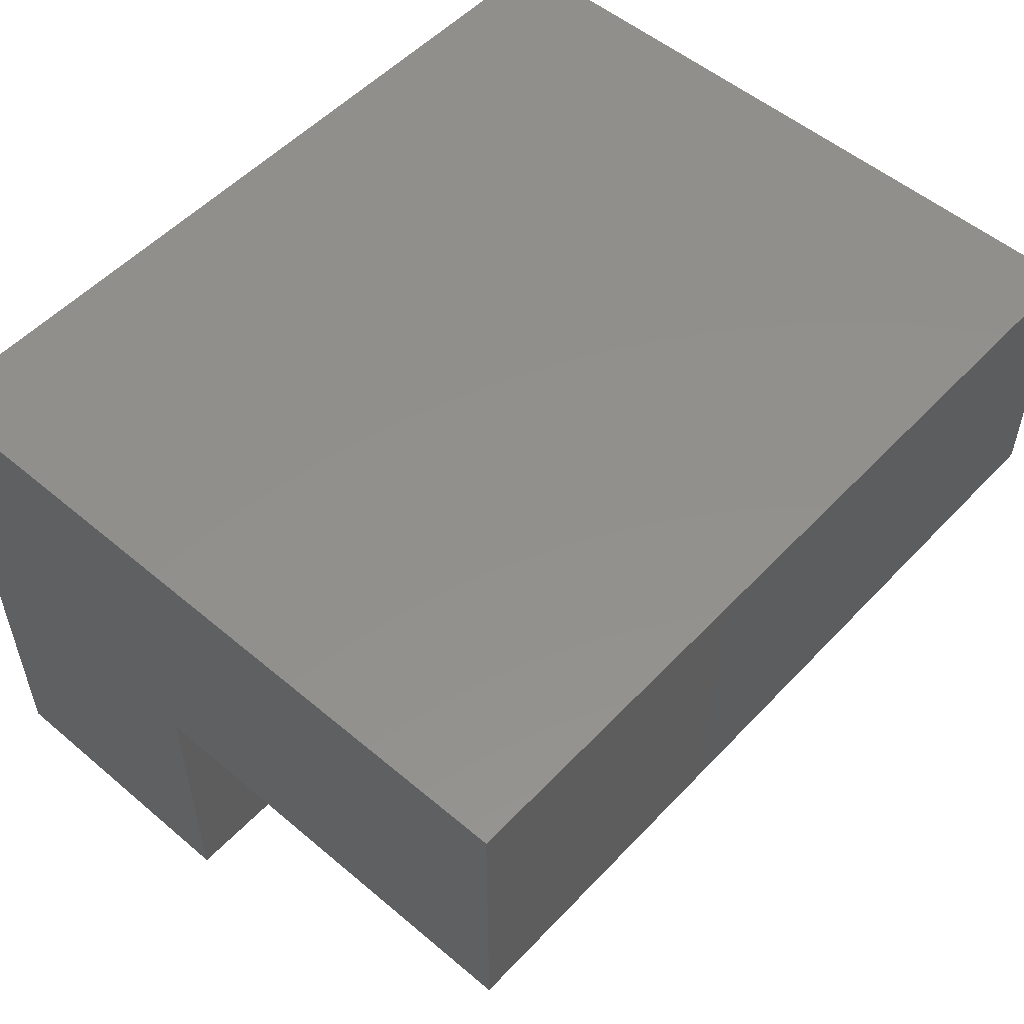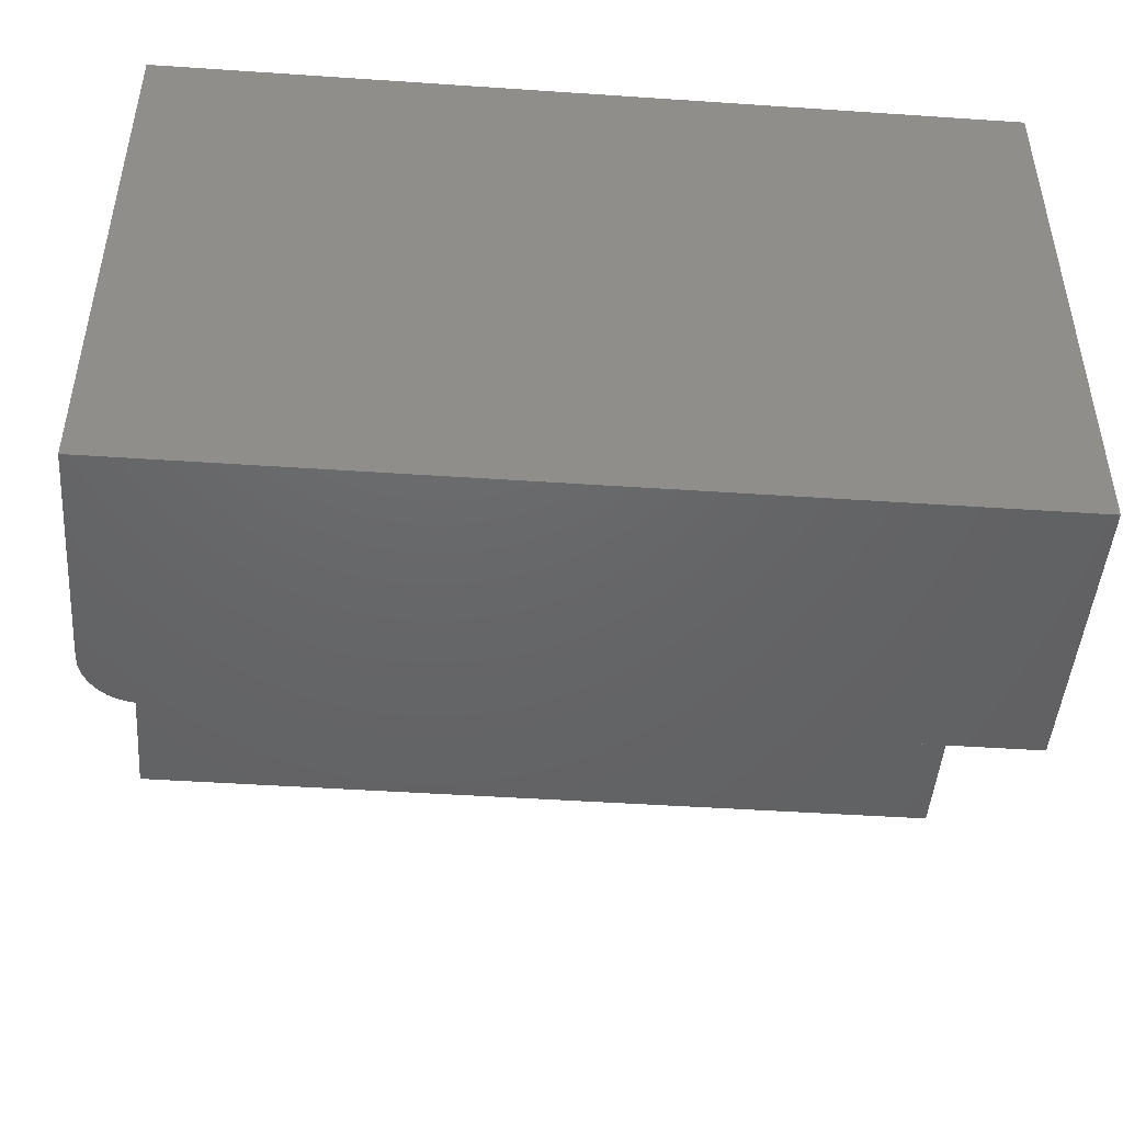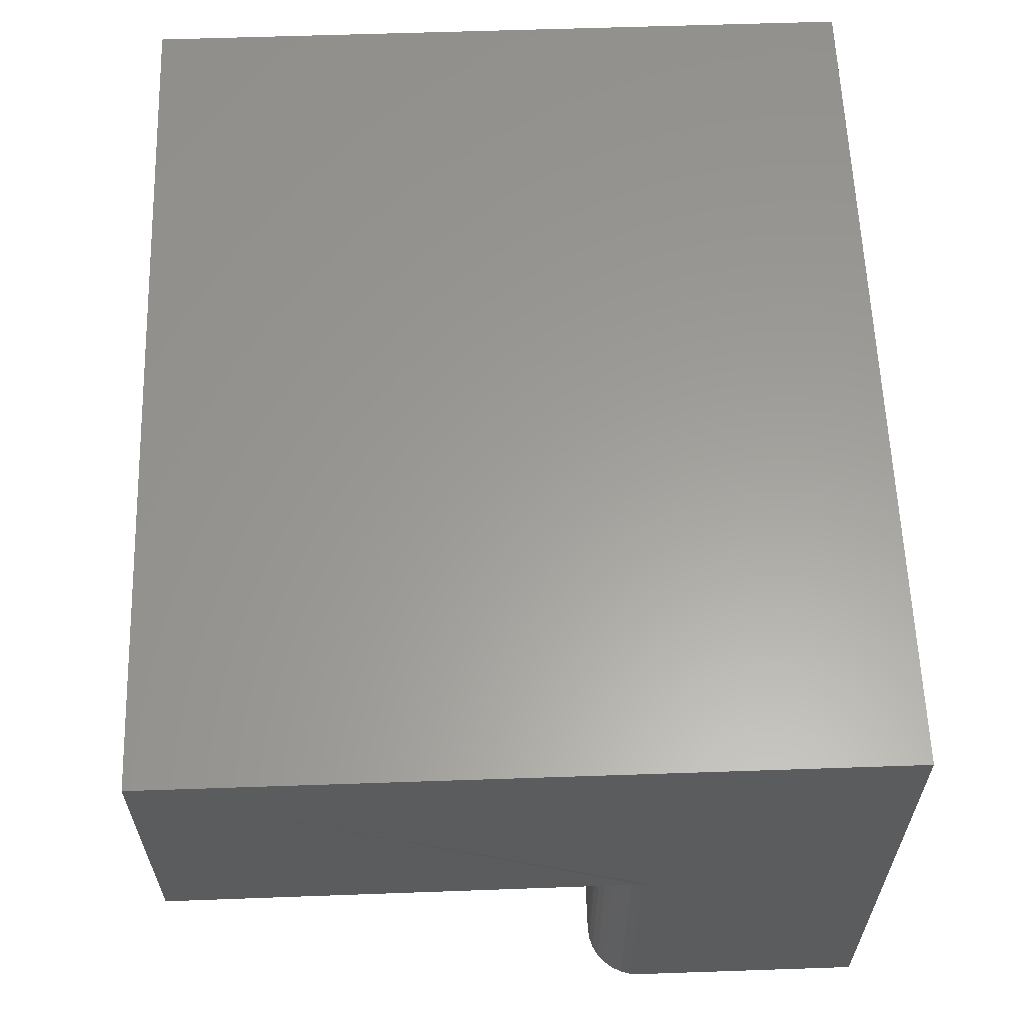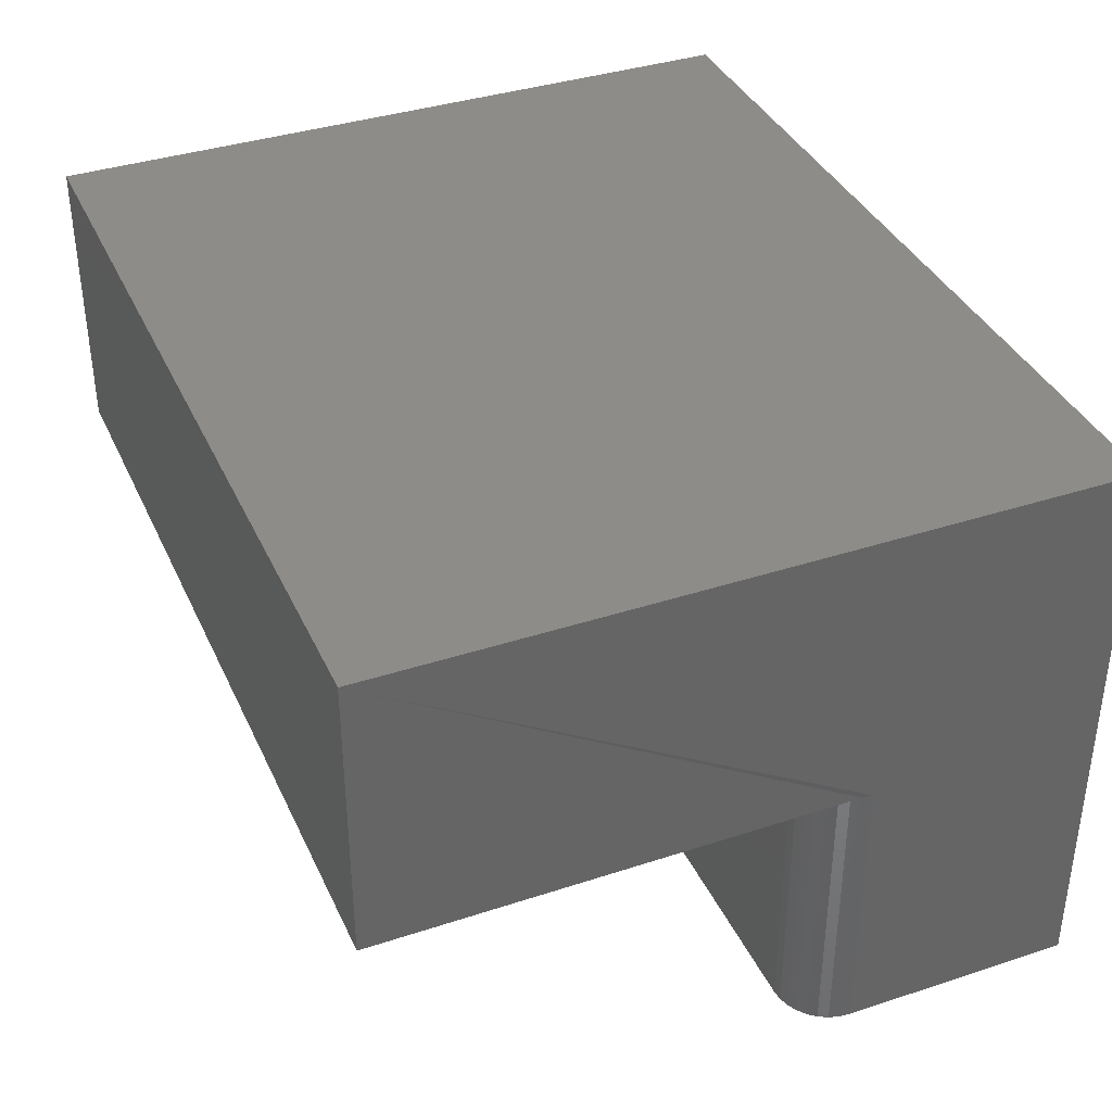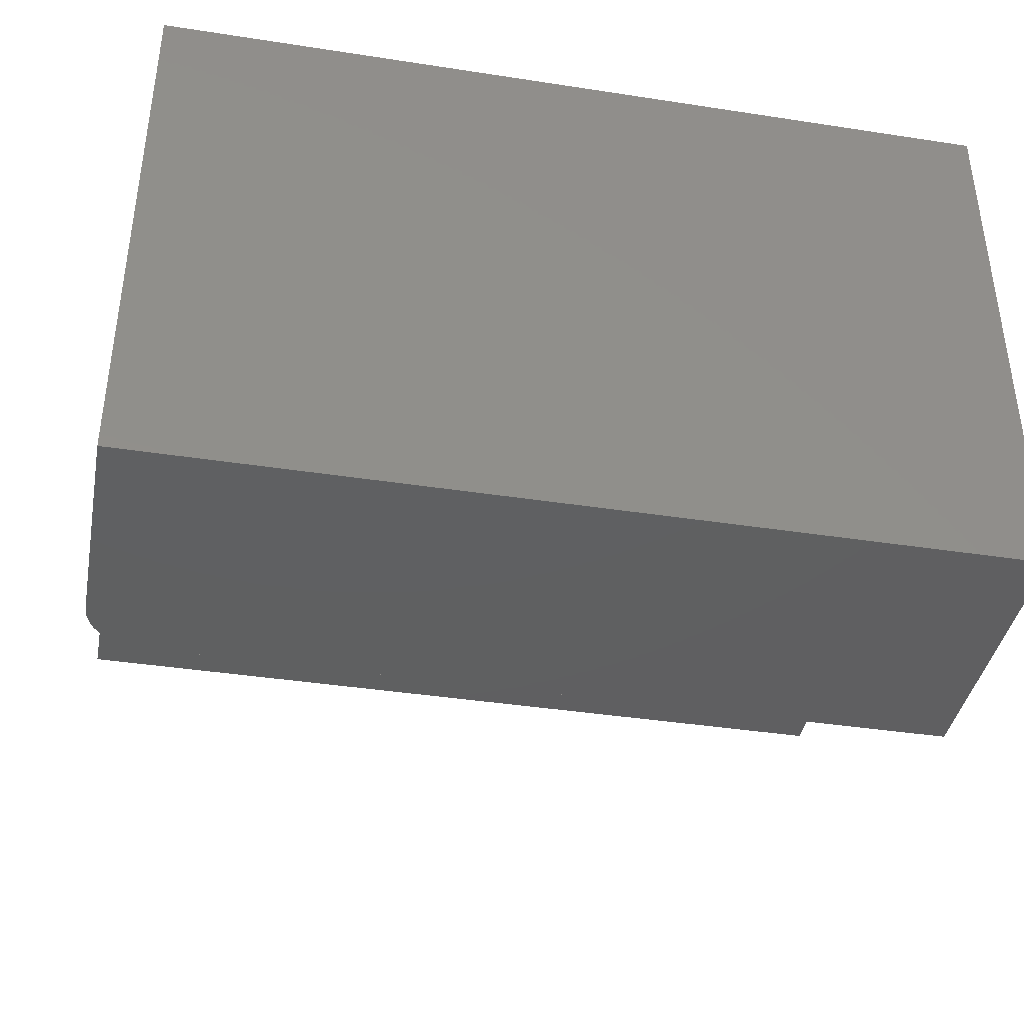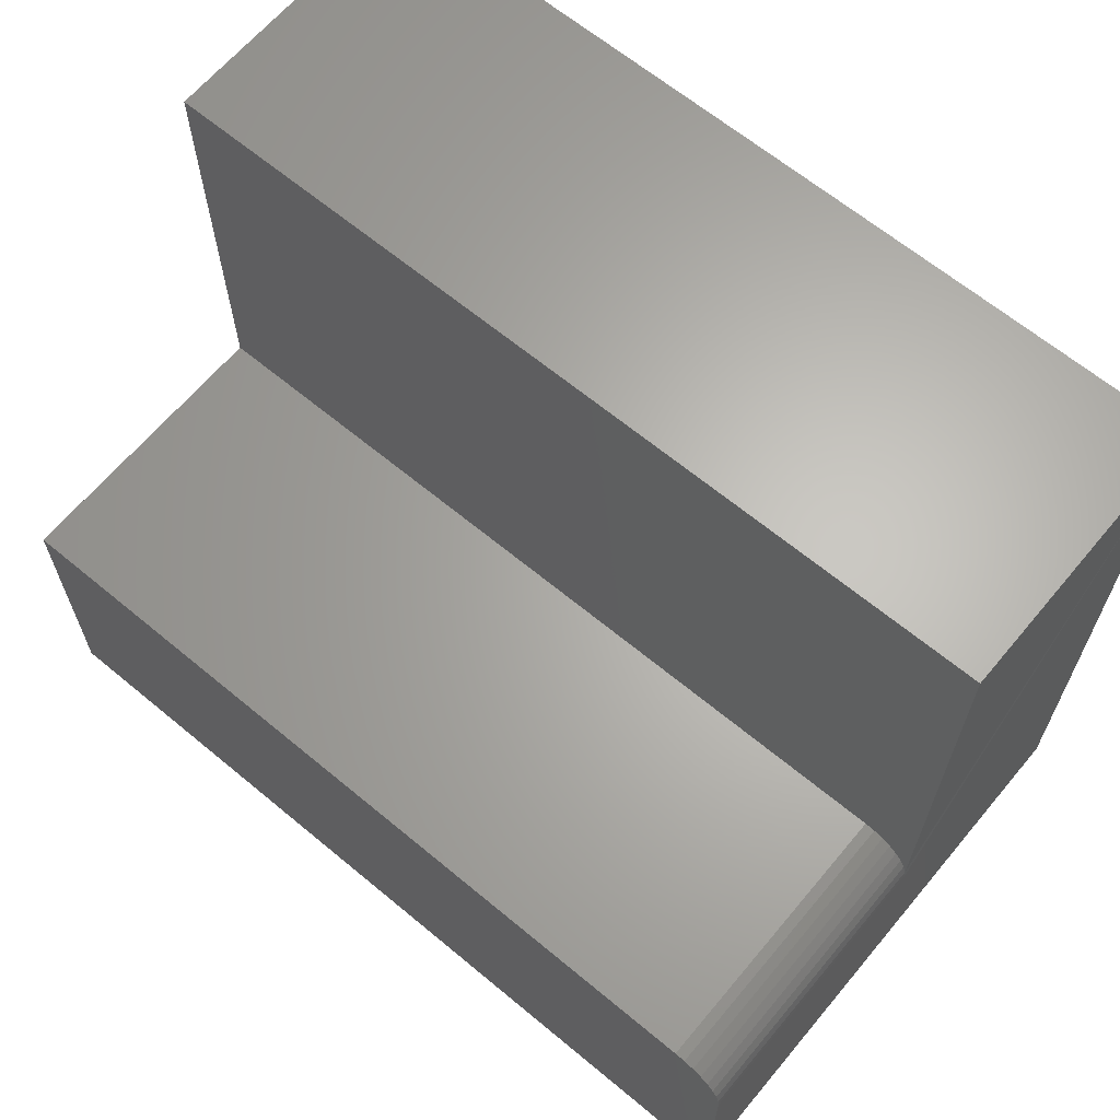
<metadata>
{"format":"stl","ext":"stl","renderer":"f3d","projection":"perspective","resolution":1024,"background":"white","views":[{"elev":53.3,"azim":-48.0,"up":"+Y"},{"elev":-46.5,"azim":175.6,"up":"+Y"},{"elev":60.7,"azim":88.0,"up":"+Y"},{"elev":37.6,"azim":67.3,"up":"+Y"},{"elev":-39.8,"azim":169.2,"up":"+Y"},{"elev":64.8,"azim":39.9,"up":"+Z"}]}
</metadata>
<code>
# stl→obj: 28 verts, 52 faces
v 0 0.5 0.625
v 0 0.25 0.625
v 0.75 0.5 0.625
v 0.75 0.25 0.625
v 0.7491 0.25 0.2123
v 0.75 0.25 0.2031
v 0.75 0.5 -3.062e-17
v 0.75 0 0
v 0.75 1.244e-17 0.2031
v 0.7491 1.3e-17 0.2123
v 0.7464 1.354e-17 0.2211
v 0.7421 1.403e-17 0.2292
v 0.7363 1.447e-17 0.2363
v 0.7292 1.482e-17 0.2421
v 0.7211 1.509e-17 0.2464
v 0.7123 1.525e-17 0.2491
v 0.7031 2.776e-17 0.25
v 0 1.531e-17 0.25
v 0 0 0
v 0 0.25 0.25
v 0.7031 0.25 0.25
v 0.7123 0.25 0.2491
v 0.7211 0.25 0.2464
v 0.7292 0.25 0.2421
v 0.7363 0.25 0.2363
v 0.7421 0.25 0.2292
v 0.7464 0.25 0.2211
v 0 0.5 -3.062e-17
f 1 2 3
f 3 2 4
f 3 4 5
f 3 5 6
f 3 6 7
f 8 7 9
f 9 7 6
f 9 10 11
f 8 9 11
f 8 11 12
f 8 12 13
f 8 13 14
f 8 14 15
f 8 15 16
f 8 16 17
f 8 17 18
f 8 18 19
f 20 18 21
f 21 18 17
f 4 2 20
f 4 20 21
f 4 21 22
f 4 22 23
f 4 23 24
f 4 24 25
f 4 25 26
f 4 26 27
f 4 27 5
f 28 1 7
f 7 1 3
f 21 17 22
f 22 17 16
f 22 16 23
f 23 16 15
f 23 15 24
f 24 15 14
f 24 14 25
f 25 14 13
f 25 13 26
f 26 13 12
f 26 12 27
f 27 12 11
f 27 11 5
f 5 11 10
f 5 10 6
f 6 10 9
f 1 28 2
f 2 28 20
f 28 19 20
f 20 19 18
f 19 28 8
f 8 28 7

</code>
